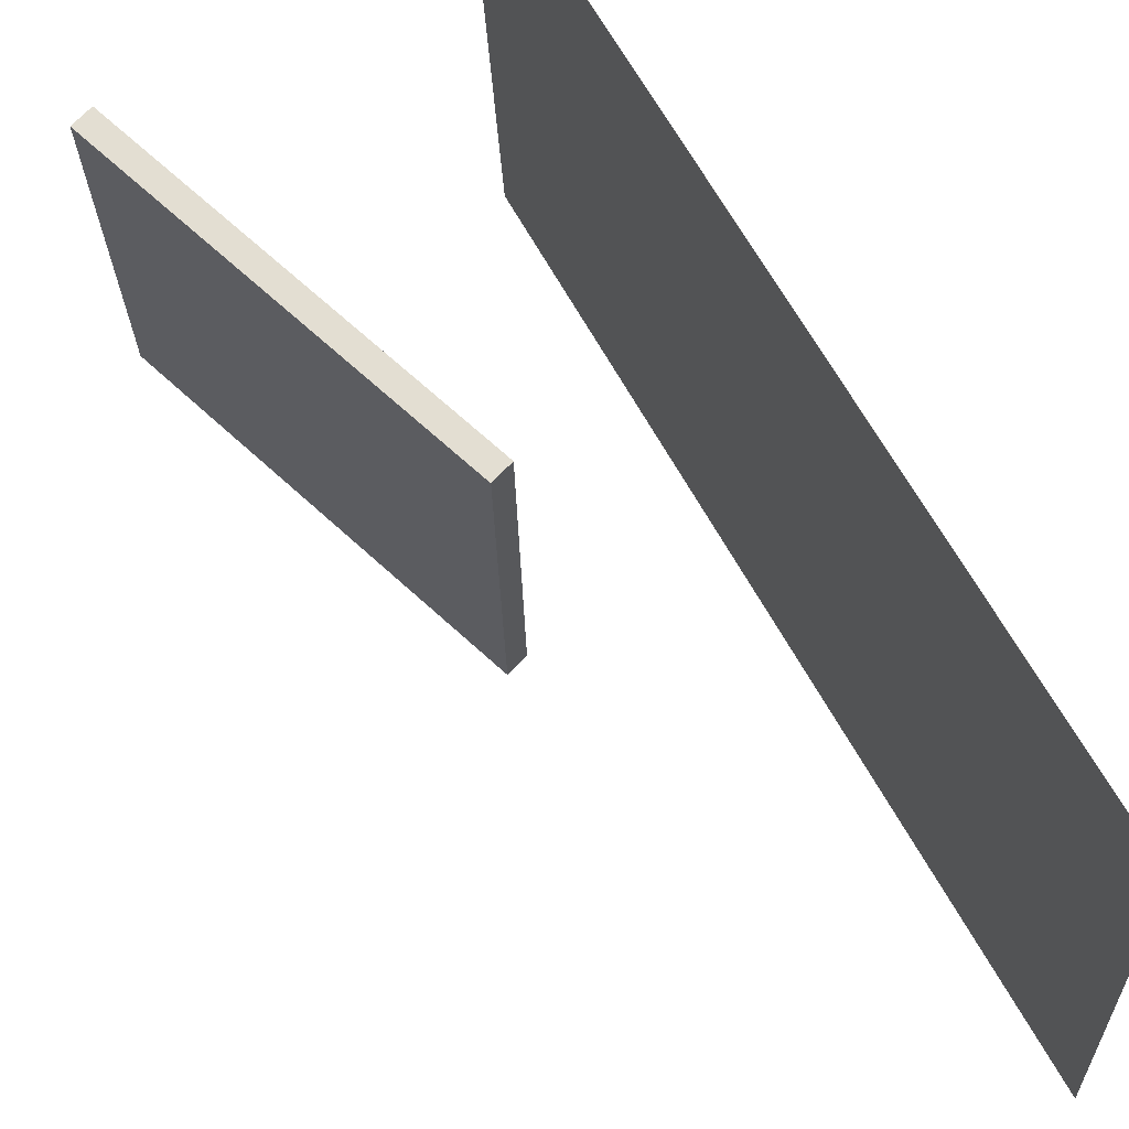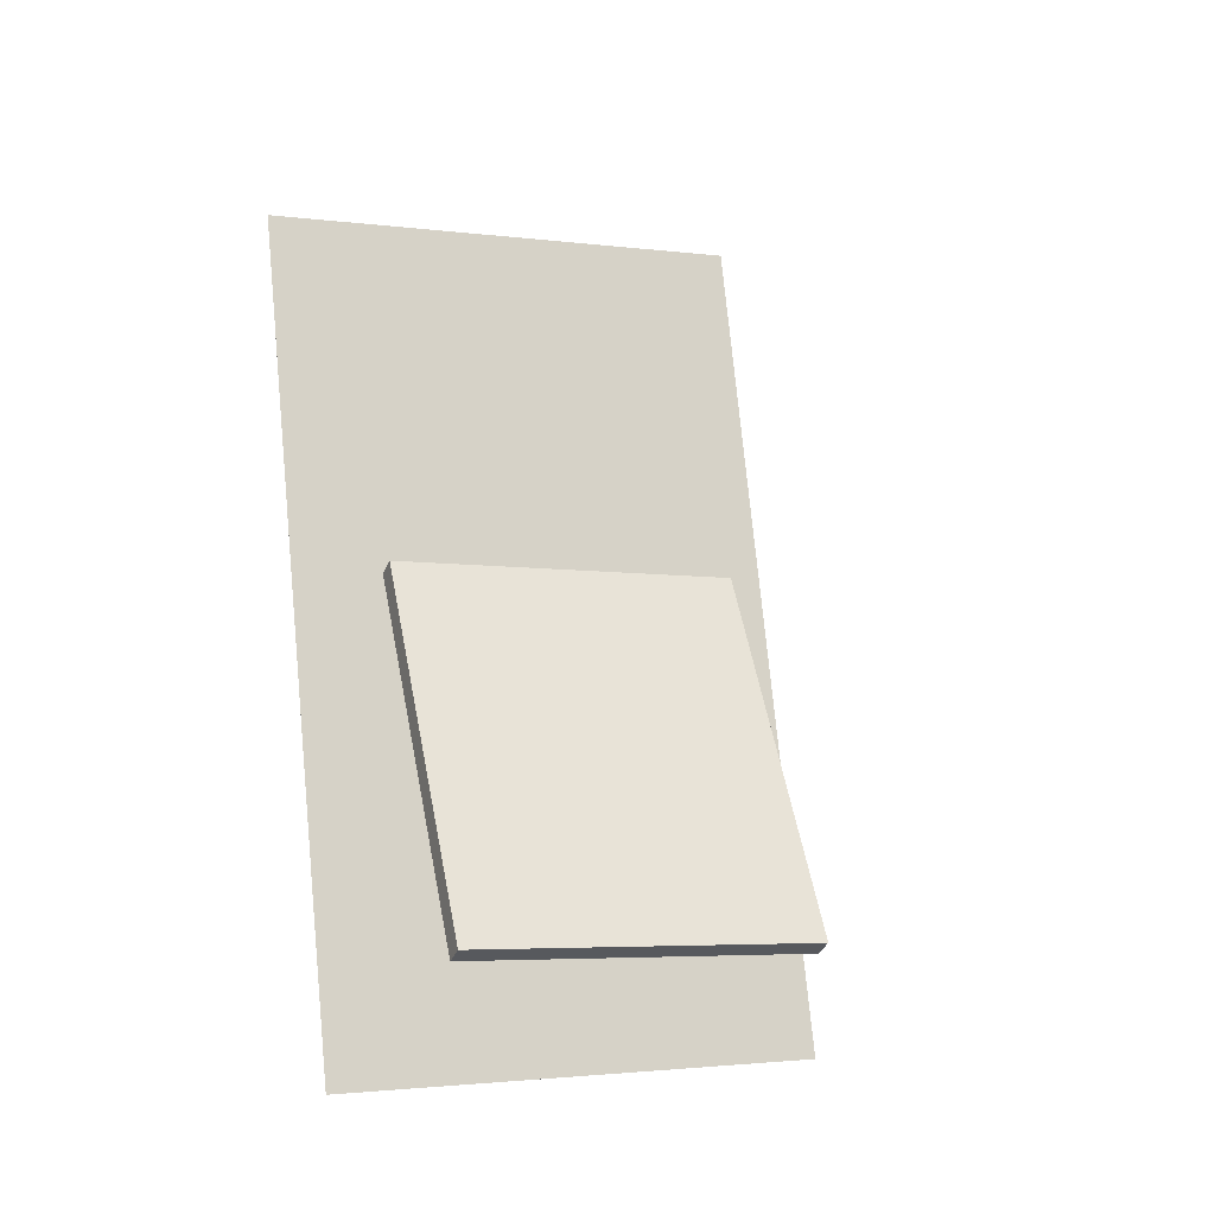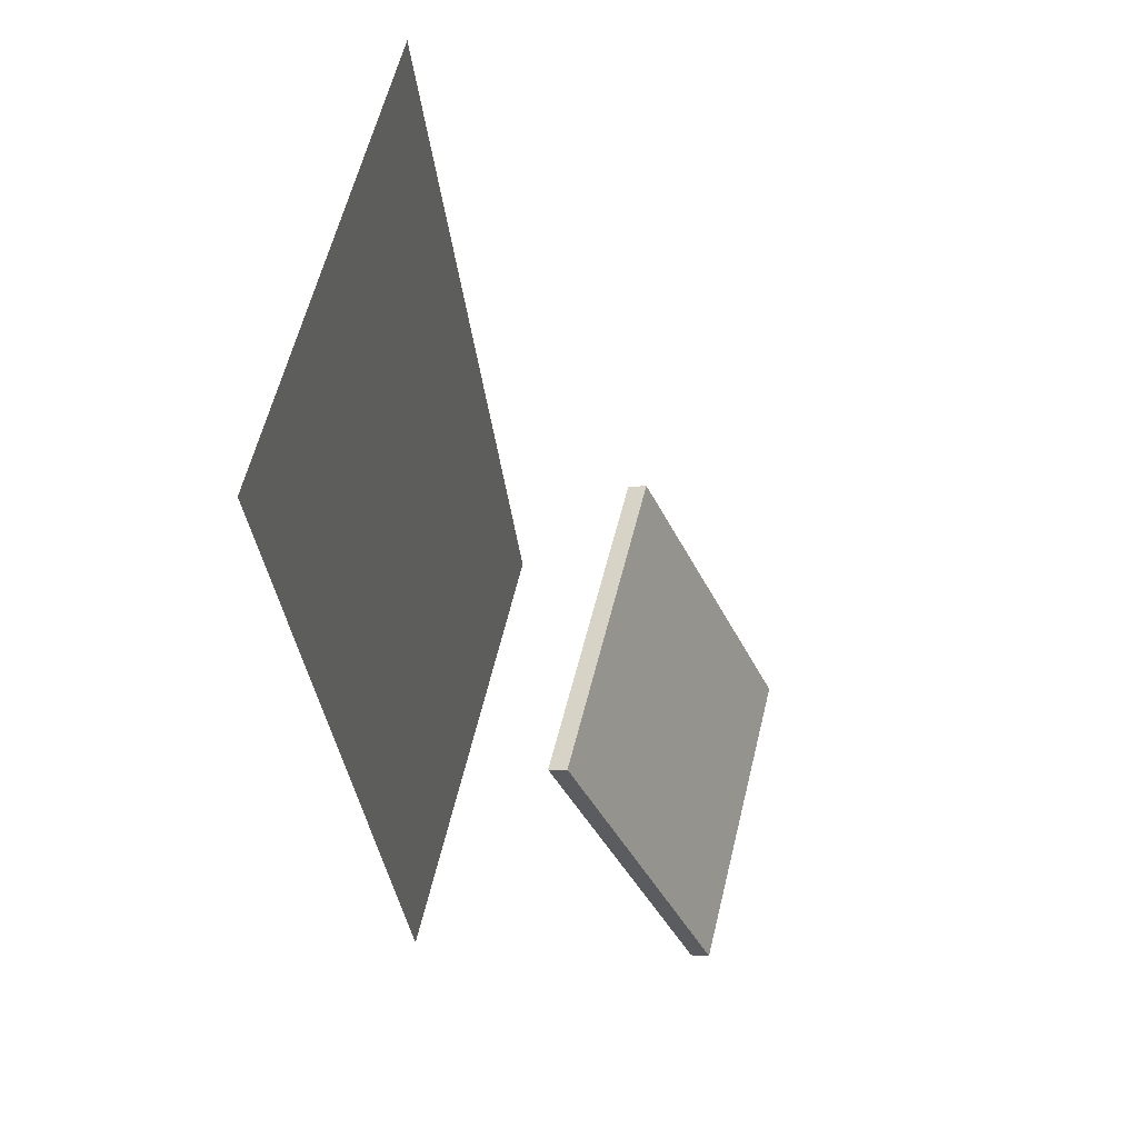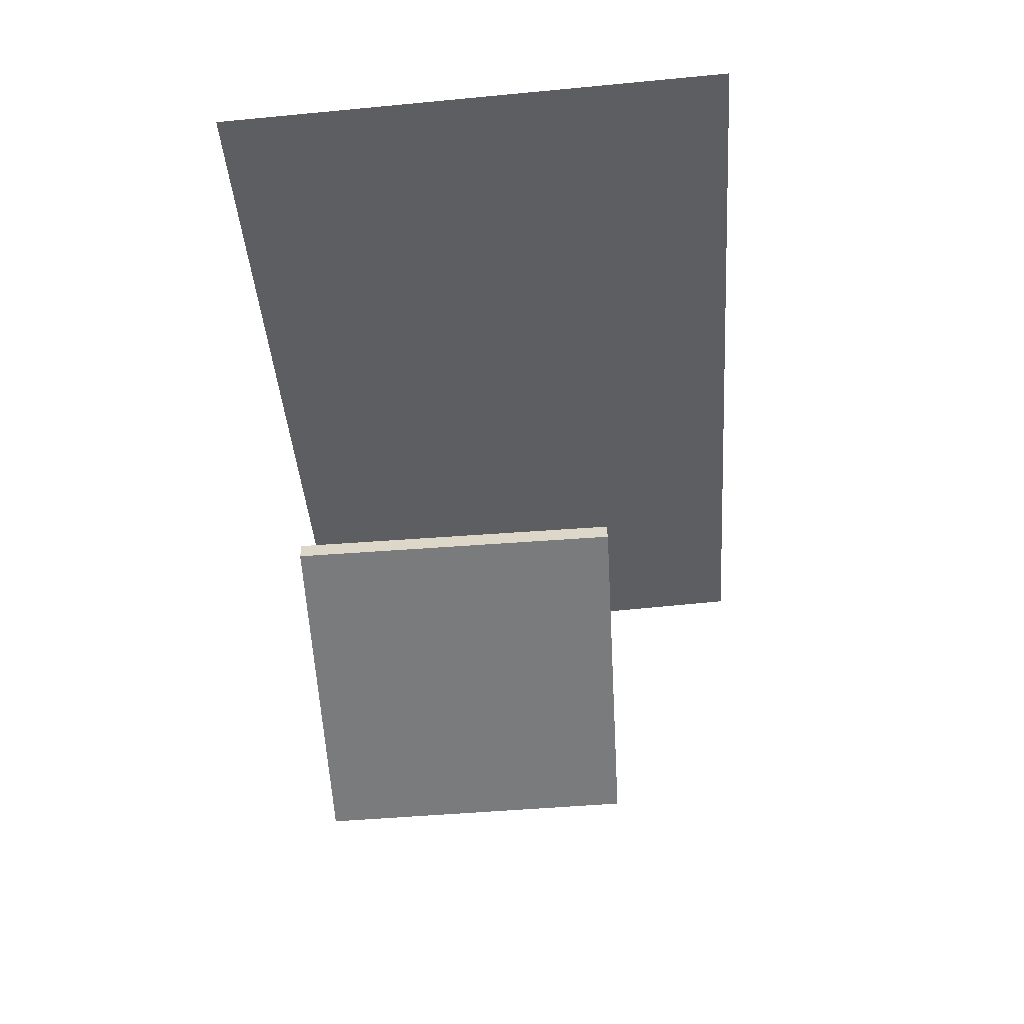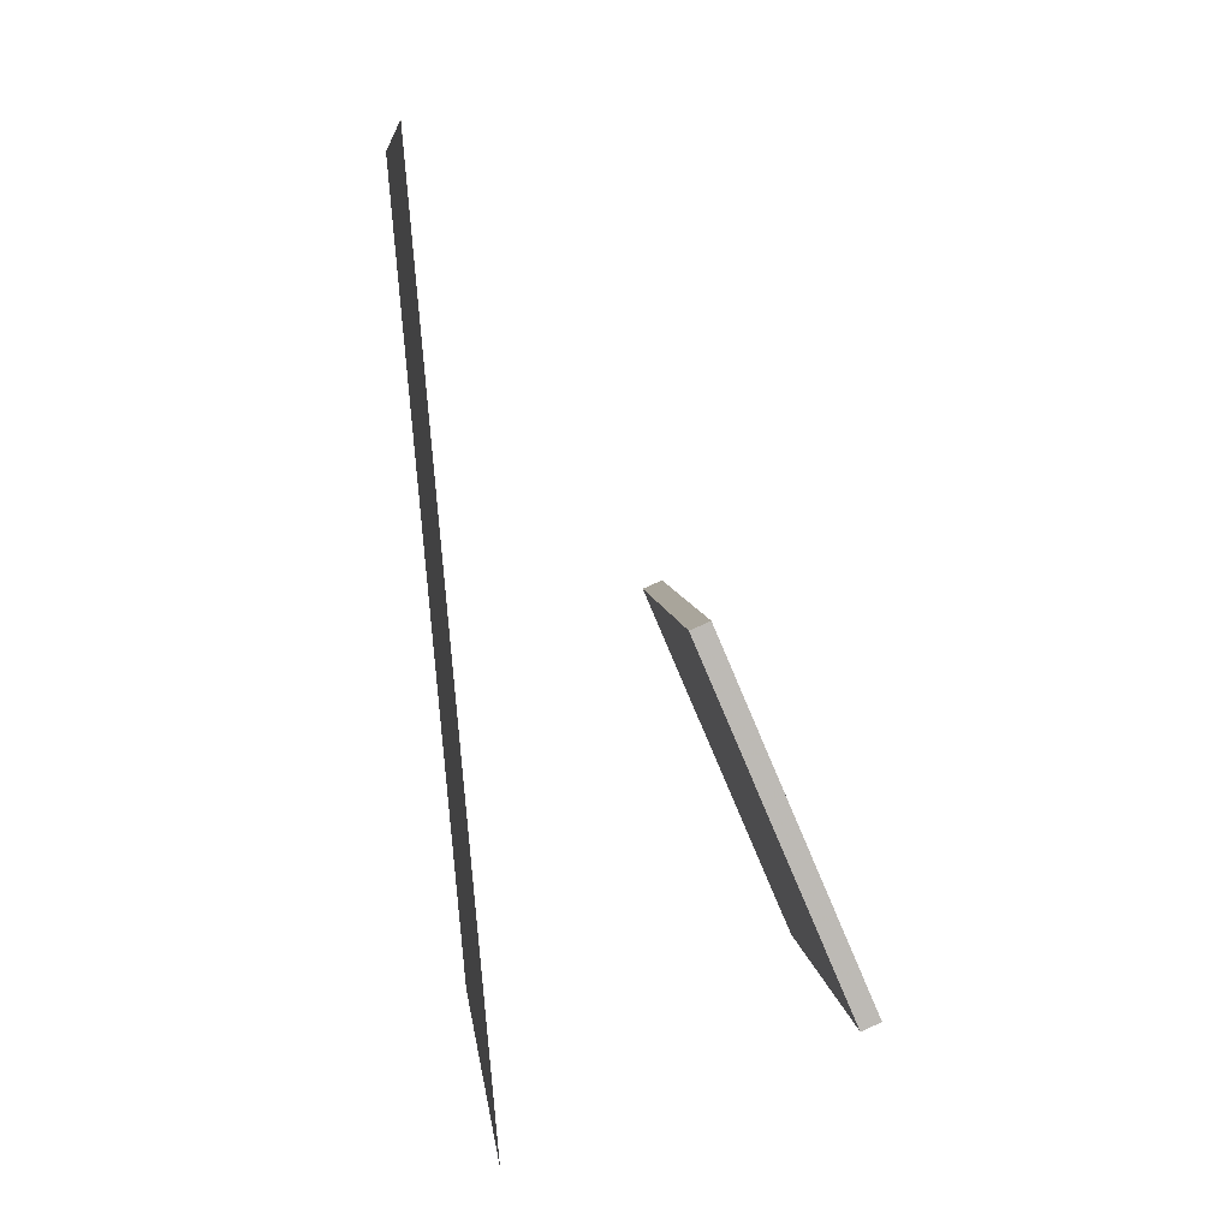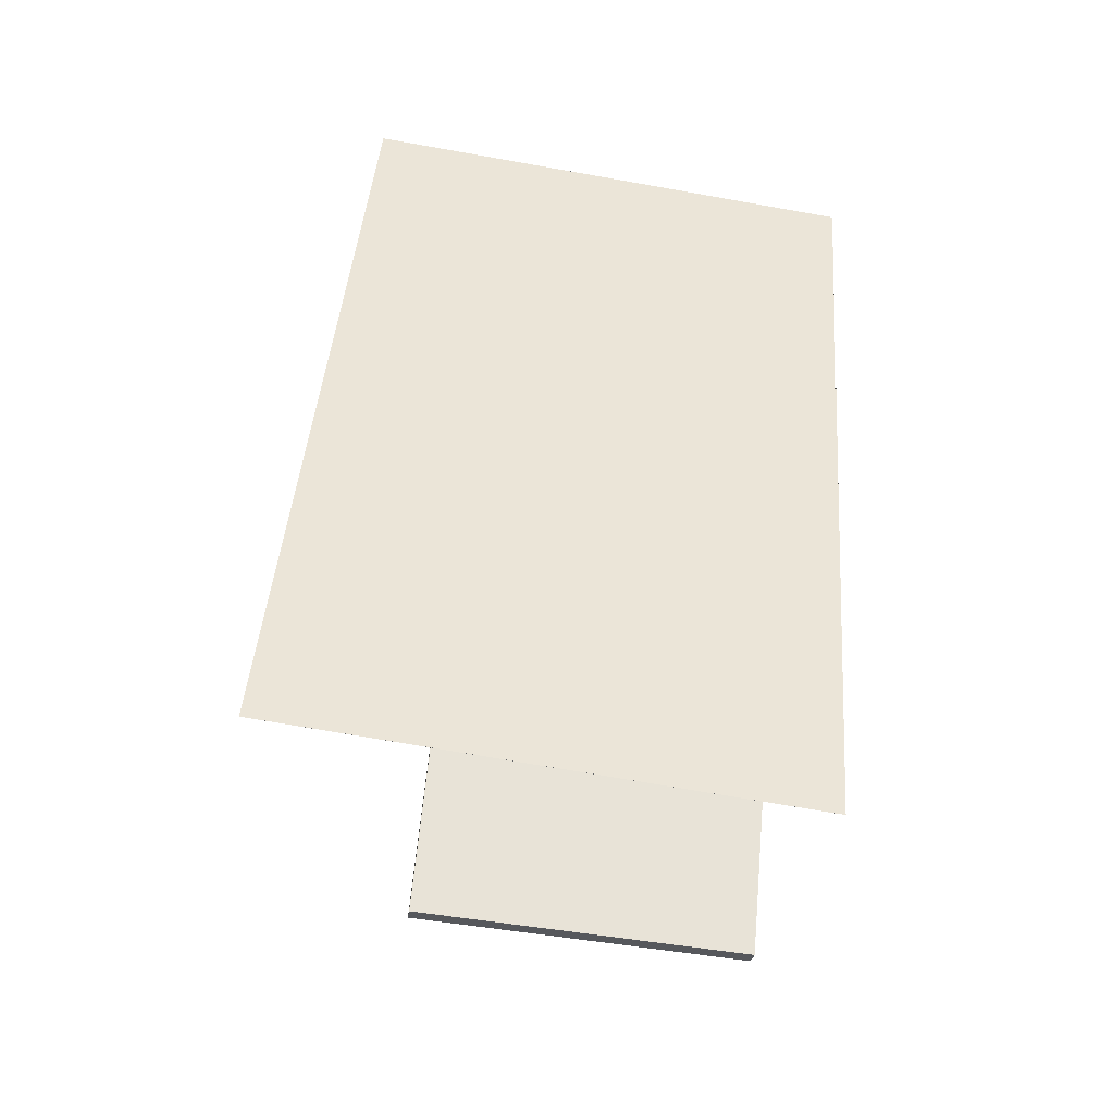
<metadata>
{"format":"obj","ext":"obj","renderer":"f3d","projection":"perspective","resolution":1024,"background":"white","views":[{"elev":69.4,"azim":156.3,"up":"+Z"},{"elev":-11.3,"azim":66.2,"up":"+Y"},{"elev":54.2,"azim":13.7,"up":"+Y"},{"elev":55.3,"azim":87.0,"up":"+Y"},{"elev":4.4,"azim":-6.0,"up":"+Y"},{"elev":-50.8,"azim":-98.4,"up":"+Y"}]}
</metadata>
<code>
v -0.107 -0.418 -0.3645
v -0.09983 -0.4531 0.1703
v -0.1071 -0.418 -0.3645
v -0.09988 -0.4531 0.1703
v -0.189 0.4858 -0.304
v -0.1818 0.4507 0.2308
v -0.189 0.4858 -0.304
v -0.1818 0.4507 0.2308
f 1.0 7.0 5.0
f 1.0 3.0 7.0
f 1.0 4.0 3.0
f 1.0 2.0 4.0
f 3.0 8.0 7.0
f 3.0 4.0 8.0
f 5.0 7.0 8.0
f 5.0 8.0 6.0
f 1.0 5.0 6.0
f 1.0 6.0 2.0
f 2.0 6.0 8.0
f 2.0 8.0 4.0
v 0.2238 -0.3275 -0.1874
v 0.2232 -0.3411 0.164
v 0.06633 0.03509 -0.1736
v 0.0657 0.02141 0.1778
v 0.2435 -0.3189 -0.1871
v 0.2429 -0.3326 0.1643
v 0.08604 0.04364 -0.1732
v 0.08542 0.02996 0.1782
f 9.0 15.0 13.0
f 9.0 11.0 15.0
f 9.0 12.0 11.0
f 9.0 10.0 12.0
f 11.0 16.0 15.0
f 11.0 12.0 16.0
f 13.0 15.0 16.0
f 13.0 16.0 14.0
f 9.0 13.0 14.0
f 9.0 14.0 10.0
f 10.0 14.0 16.0
f 10.0 16.0 12.0

</code>
